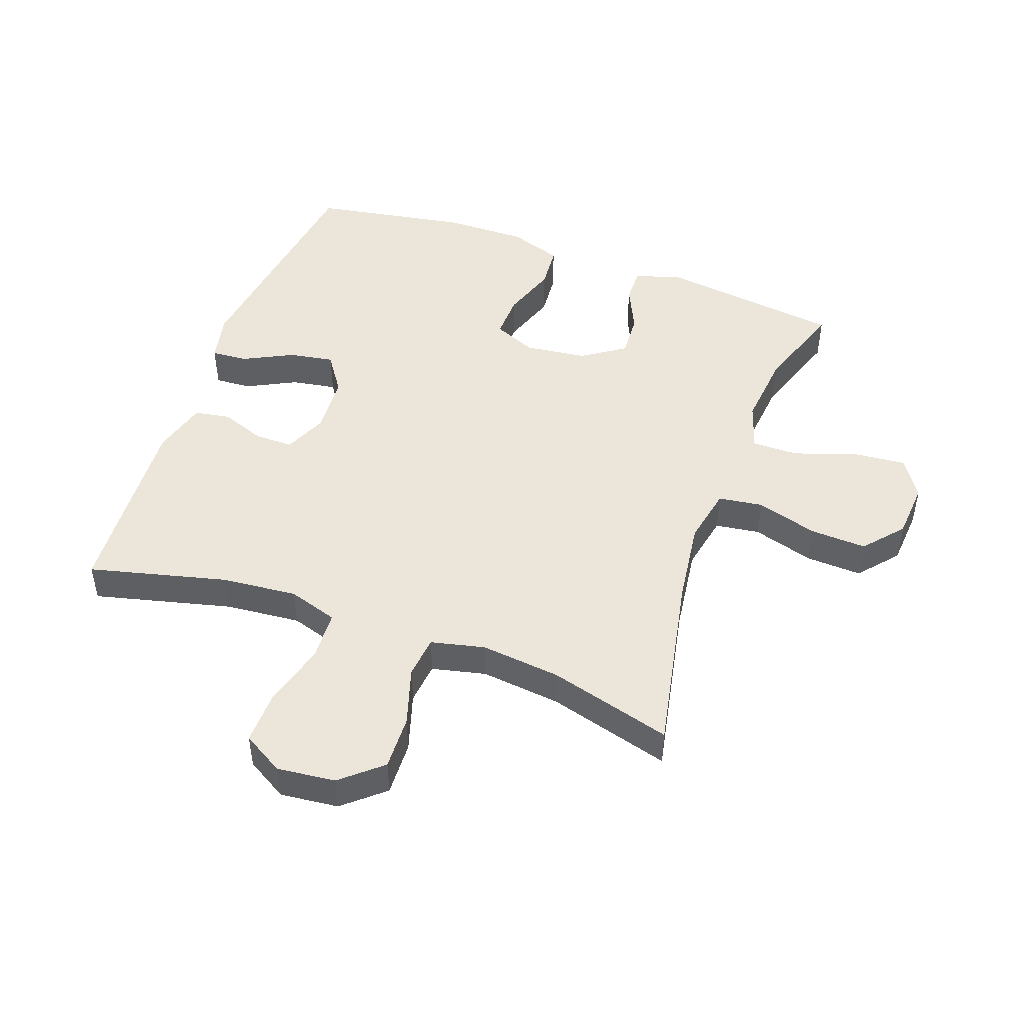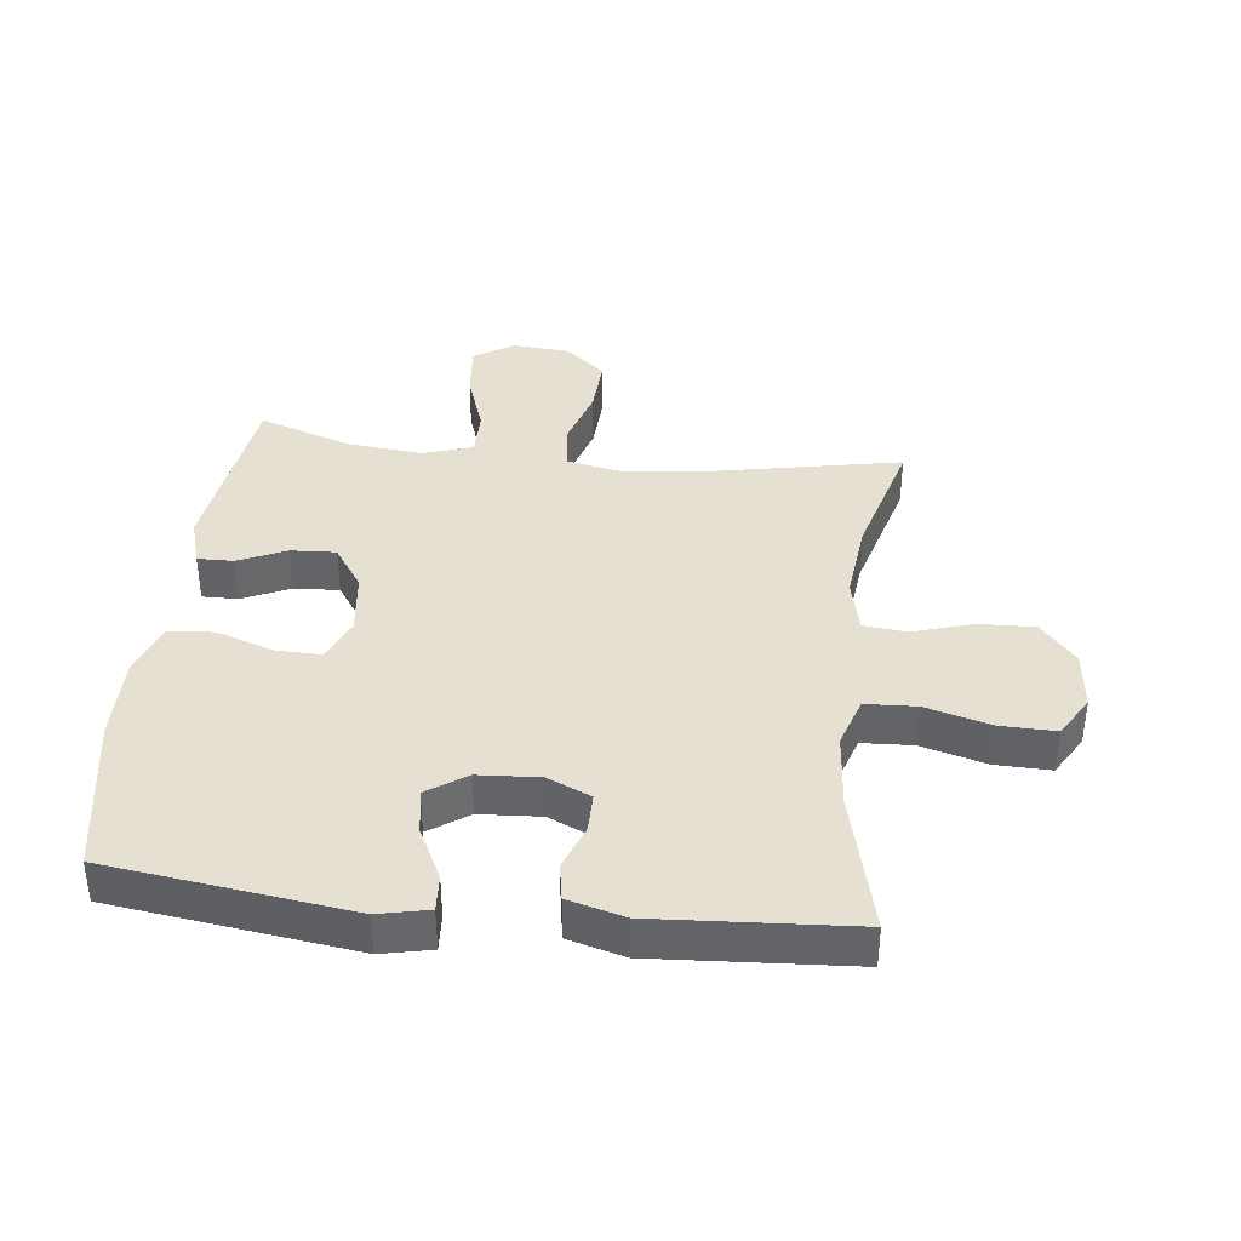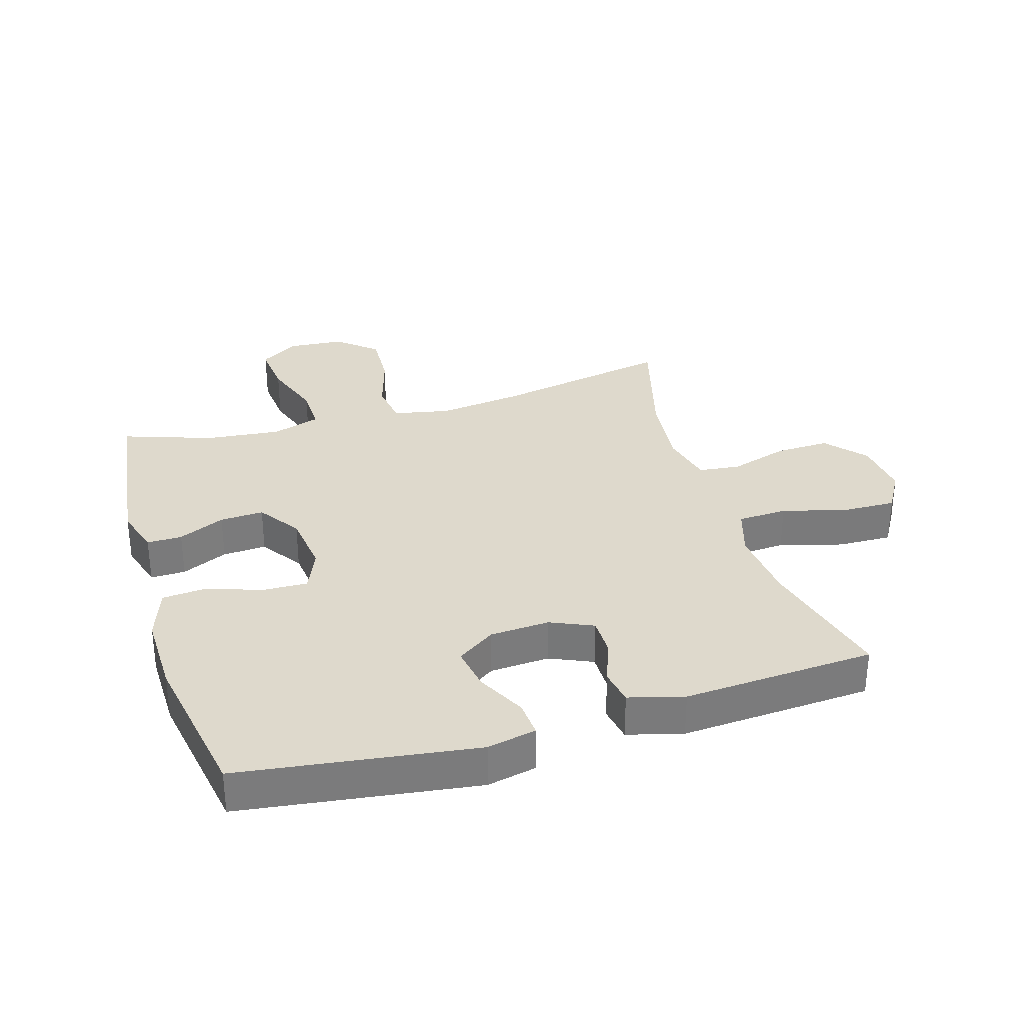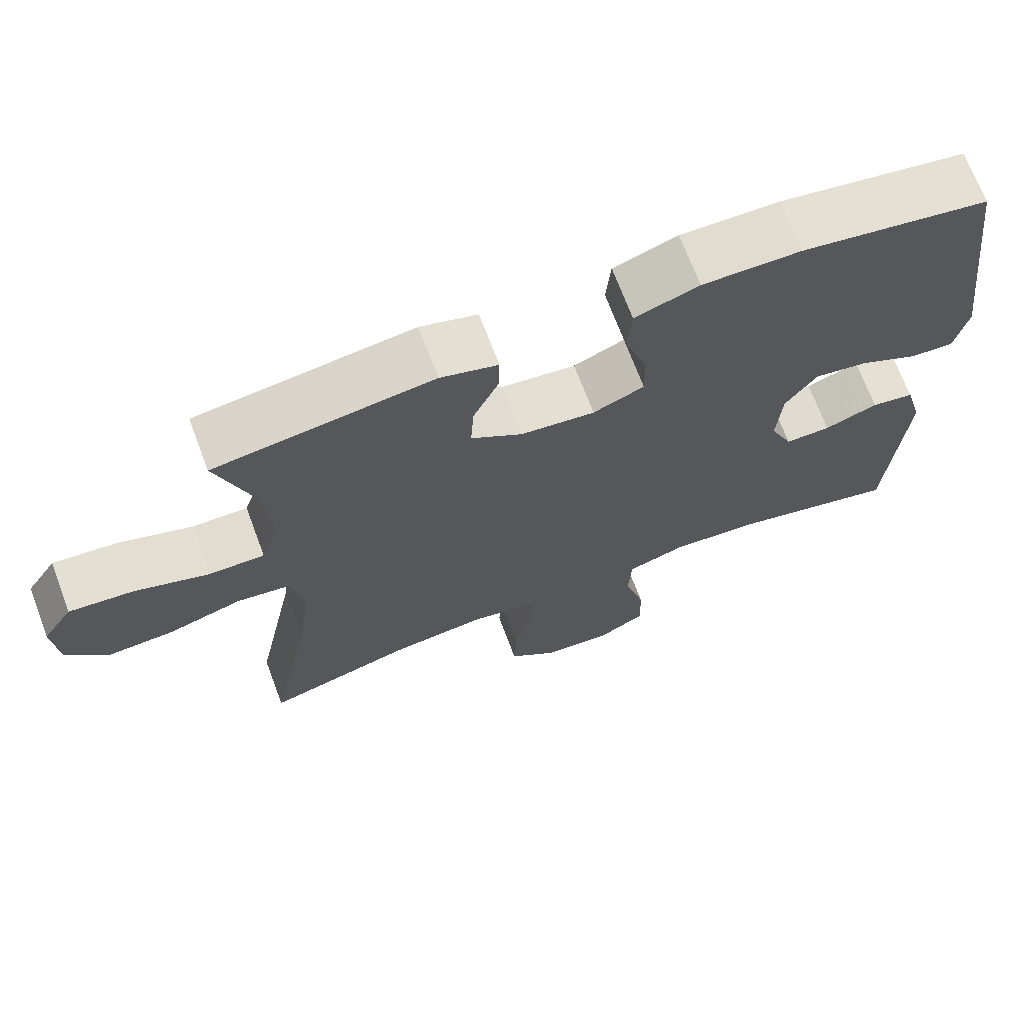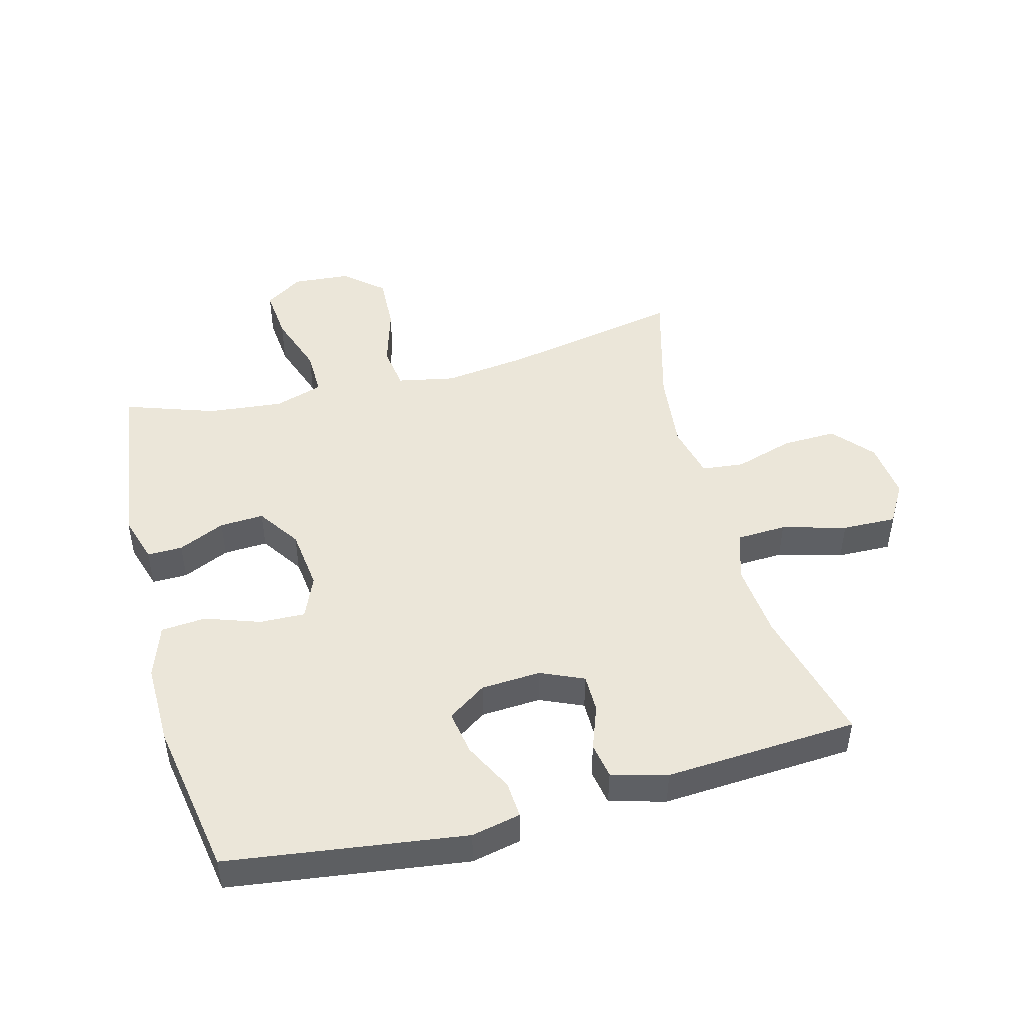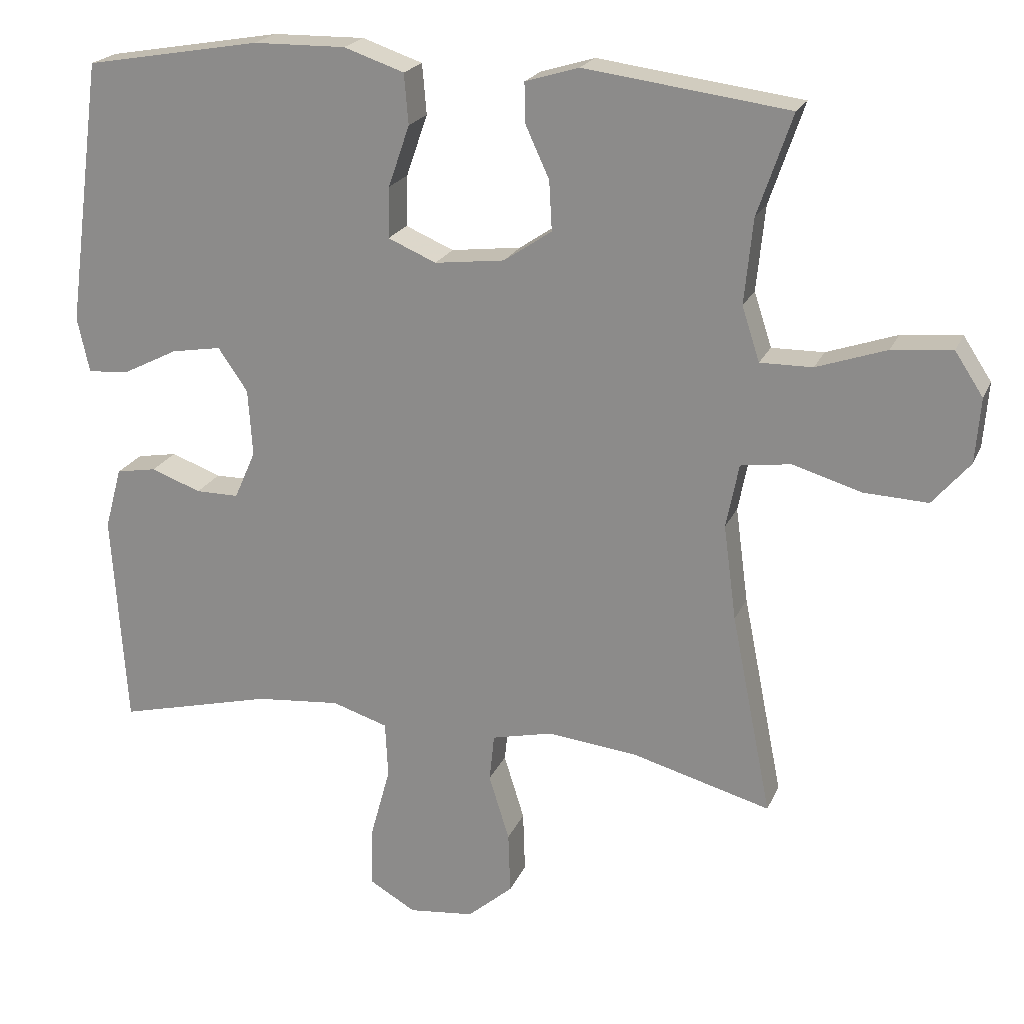
<metadata>
{"format":"obj","ext":"obj","renderer":"f3d","projection":"perspective","resolution":1024,"background":"white","views":[{"elev":47.8,"azim":-160.1,"up":"+Y"},{"elev":38.4,"azim":96.6,"up":"+Y"},{"elev":32.0,"azim":73.3,"up":"+Y"},{"elev":69.9,"azim":-20.6,"up":"+Z"},{"elev":46.9,"azim":75.3,"up":"+Y"},{"elev":21.1,"azim":-161.5,"up":"+Z"}]}
</metadata>
<code>
v -0.5 0.07 -0.5
v -0.443 0.07 -0.214
v -0.425 0.07 -0.079
v -0.443 0.07 0.012
v -0.514 0.07 0.022
v -0.612 0.07 -0.007
v -0.702 0.07 -0.011
v -0.755 0.07 0.051
v -0.762 0.07 0.142
v -0.722 0.07 0.203
v -0.637 0.07 0.195
v -0.538 0.07 0.161
v -0.464 0.07 0.16
v -0.439 0.07 0.237
v -0.451 0.07 0.357
v -0.5 0.07 0.5
v -0.211 0.07 0.538
v -0.135 0.07 0.515
v -0.136 0.07 0.459
v -0.17 0.07 0.385
v -0.174 0.07 0.315
v -0.106 0.07 0.269
v -0.007 0.07 0.257
v 0.061 0.07 0.286
v 0.059 0.07 0.358
v 0.029 0.07 0.445
v 0.035 0.07 0.516
v 0.12 0.07 0.545
v 0.251 0.07 0.543
v 0.5 0.07 0.5
v 0.55 0.07 0.124
v 0.533 0.07 0.046
v 0.475 0.07 0.05
v 0.396 0.07 0.09
v 0.325 0.07 0.102
v 0.283 0.07 0.041
v 0.277 0.07 -0.054
v 0.307 0.07 -0.122
v 0.368 0.07 -0.122
v 0.439 0.07 -0.096
v 0.496 0.07 -0.106
v 0.52 0.07 -0.194
v 0.5 0.07 -0.5
v 0.28 0.07 -0.445
v 0.16 0.07 -0.434
v 0.081 0.07 -0.459
v 0.077 0.07 -0.538
v 0.105 0.07 -0.64
v 0.107 0.07 -0.726
v 0.042 0.07 -0.764
v -0.051 0.07 -0.754
v -0.115 0.07 -0.699
v -0.112 0.07 -0.612
v -0.083 0.07 -0.519
v -0.09 0.07 -0.452
v -0.176 0.07 -0.432
v -0.304 0.07 -0.446
v -0.5 0 -0.5
v -0.443 0 -0.214
v -0.425 0 -0.079
v -0.443 0 0.012
v -0.514 0 0.022
v -0.612 0 -0.007
v -0.702 0 -0.011
v -0.755 0 0.051
v -0.762 0 0.142
v -0.722 0 0.203
v -0.637 0 0.195
v -0.538 0 0.161
v -0.464 0 0.16
v -0.439 0 0.237
v -0.451 0 0.357
v -0.5 0 0.5
v -0.211 0 0.538
v -0.135 0 0.515
v -0.136 0 0.459
v -0.17 0 0.385
v -0.174 0 0.315
v -0.106 0 0.269
v -0.007 0 0.257
v 0.061 0 0.286
v 0.059 0 0.358
v 0.029 0 0.445
v 0.035 0 0.516
v 0.12 0 0.545
v 0.251 0 0.543
v 0.5 0 0.5
v 0.55 0 0.124
v 0.533 0 0.046
v 0.475 0 0.05
v 0.396 0 0.09
v 0.325 0 0.102
v 0.283 0 0.041
v 0.277 0 -0.054
v 0.307 0 -0.122
v 0.368 0 -0.122
v 0.439 0 -0.096
v 0.496 0 -0.106
v 0.52 0 -0.194
v 0.5 0 -0.5
v 0.28 0 -0.445
v 0.16 0 -0.434
v 0.081 0 -0.459
v 0.077 0 -0.538
v 0.105 0 -0.64
v 0.107 0 -0.726
v 0.042 0 -0.764
v -0.051 0 -0.754
v -0.115 0 -0.699
v -0.112 0 -0.612
v -0.083 0 -0.519
v -0.09 0 -0.452
v -0.176 0 -0.432
v -0.304 0 -0.446
f 51 52 53 54
f 51 54 55
f 50 51 55
f 47 48 49 50
f 46 47 50 55
f 45 46 55 56
f 41 42 43 44
f 39 40 41 44
f 38 39 44 45
f 37 38 45 56
f 31 32 33 34
f 31 34 35
f 30 31 35
f 29 30 35 36
f 25 26 27 28
f 24 25 28 29
f 17 18 19 20
f 15 16 17 20
f 14 15 20 21
f 13 14 21 22
f 9 10 11 12
f 9 12 13
f 8 9 13
f 5 6 7 8
f 5 8 13 22
f 57 1 2
f 57 2 3
f 56 57 3 4
f 37 56 4
f 24 29 36 37
f 23 24 37 4
f 4 5 22 23
f 111 110 109 108
f 112 111 108
f 112 108 107
f 107 106 105 104
f 112 107 104 103
f 113 112 103 102
f 101 100 99 98
f 101 98 97 96
f 102 101 96 95
f 113 102 95 94
f 91 90 89 88
f 92 91 88
f 92 88 87
f 93 92 87 86
f 85 84 83 82
f 86 85 82 81
f 77 76 75 74
f 77 74 73 72
f 78 77 72 71
f 79 78 71 70
f 69 68 67 66
f 70 69 66
f 70 66 65
f 65 64 63 62
f 79 70 65 62
f 59 58 114
f 60 59 114
f 61 60 114 113
f 61 113 94
f 94 93 86 81
f 61 94 81 80
f 80 79 62 61
f 1 58 59 2
f 2 59 60 3
f 3 60 61 4
f 4 61 62 5
f 5 62 63 6
f 6 63 64 7
f 7 64 65 8
f 8 65 66 9
f 9 66 67 10
f 10 67 68 11
f 11 68 69 12
f 12 69 70 13
f 13 70 71 14
f 14 71 72 15
f 15 72 73 16
f 16 73 74 17
f 17 74 75 18
f 18 75 76 19
f 19 76 77 20
f 20 77 78 21
f 21 78 79 22
f 22 79 80 23
f 23 80 81 24
f 24 81 82 25
f 25 82 83 26
f 26 83 84 27
f 27 84 85 28
f 28 85 86 29
f 29 86 87 30
f 30 87 88 31
f 31 88 89 32
f 32 89 90 33
f 33 90 91 34
f 34 91 92 35
f 35 92 93 36
f 36 93 94 37
f 37 94 95 38
f 38 95 96 39
f 39 96 97 40
f 40 97 98 41
f 41 98 99 42
f 42 99 100 43
f 43 100 101 44
f 44 101 102 45
f 45 102 103 46
f 46 103 104 47
f 47 104 105 48
f 48 105 106 49
f 49 106 107 50
f 50 107 108 51
f 51 108 109 52
f 52 109 110 53
f 53 110 111 54
f 54 111 112 55
f 55 112 113 56
f 56 113 114 57
f 57 114 58 1

</code>
